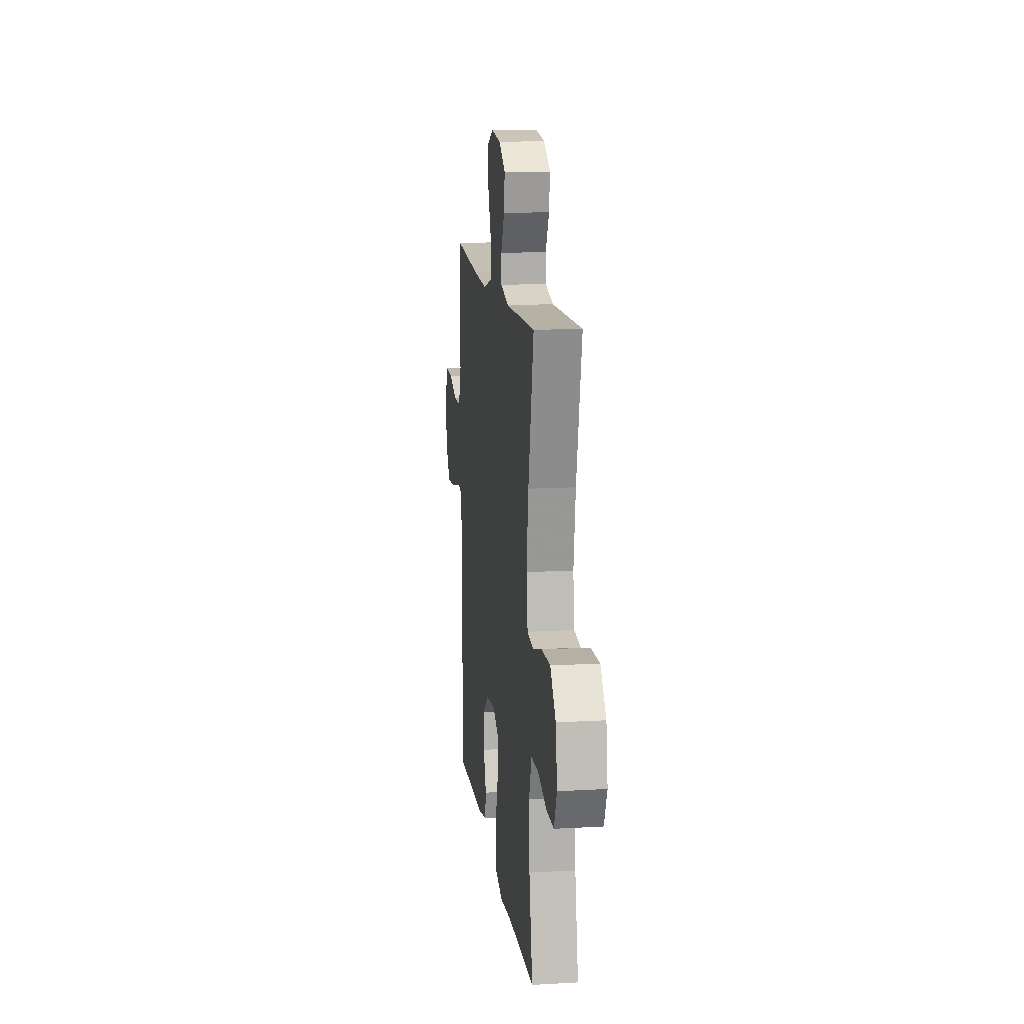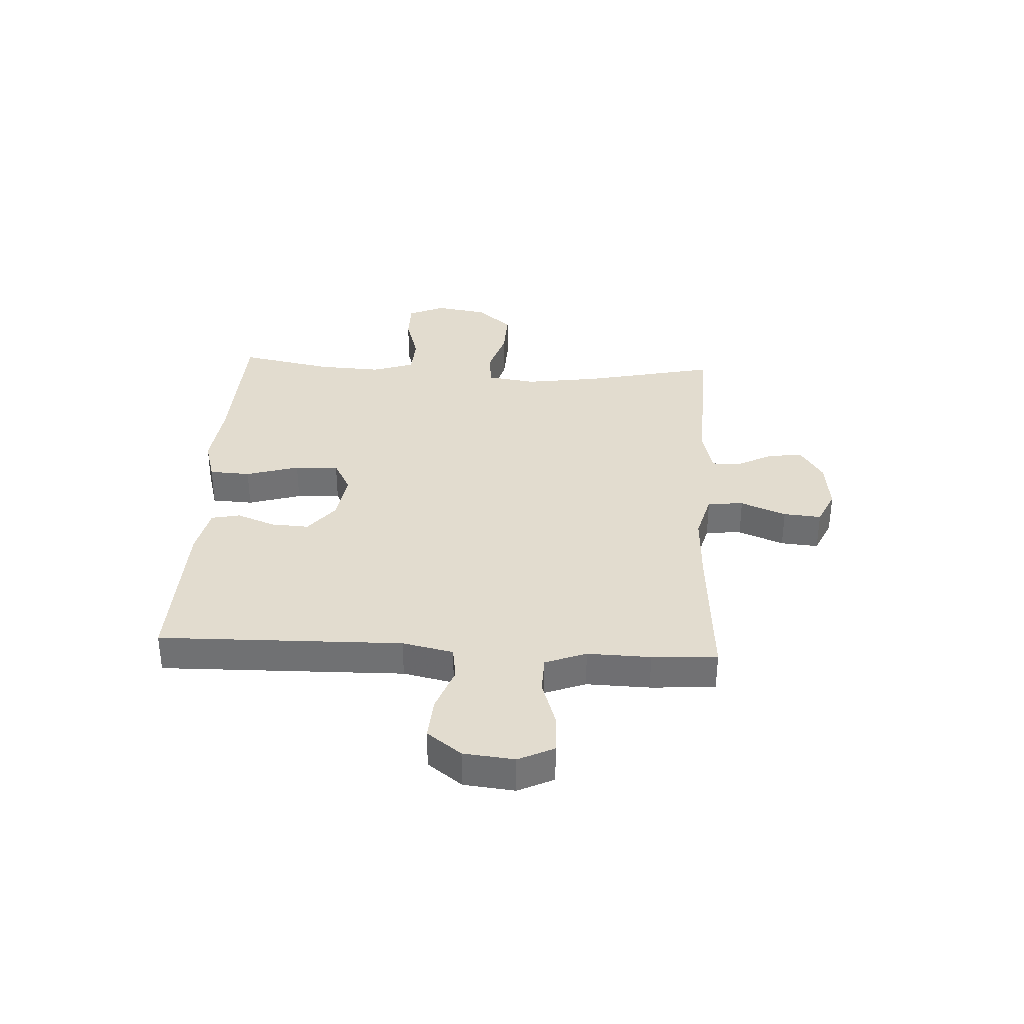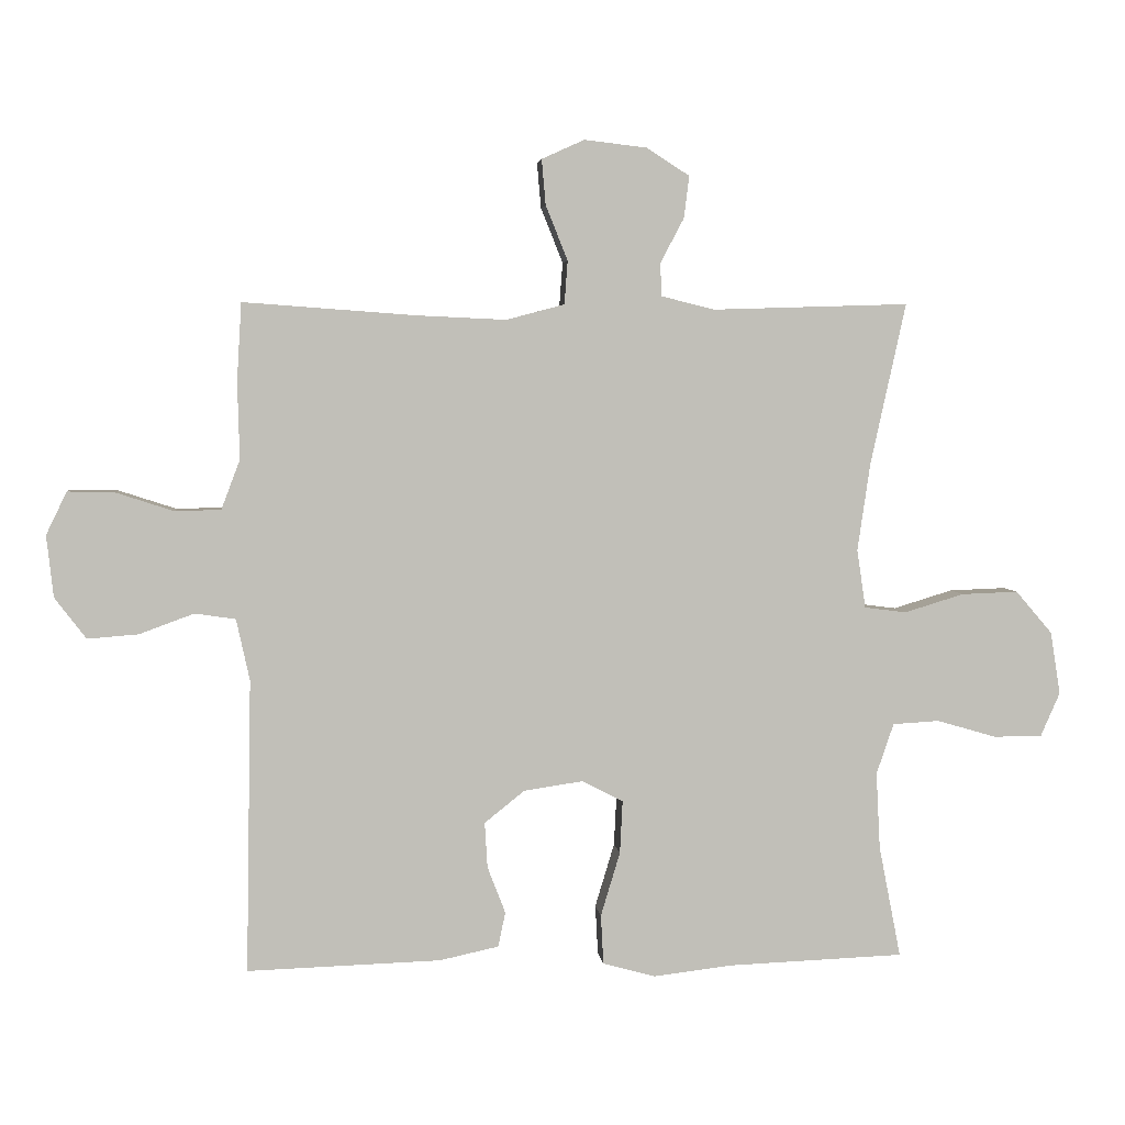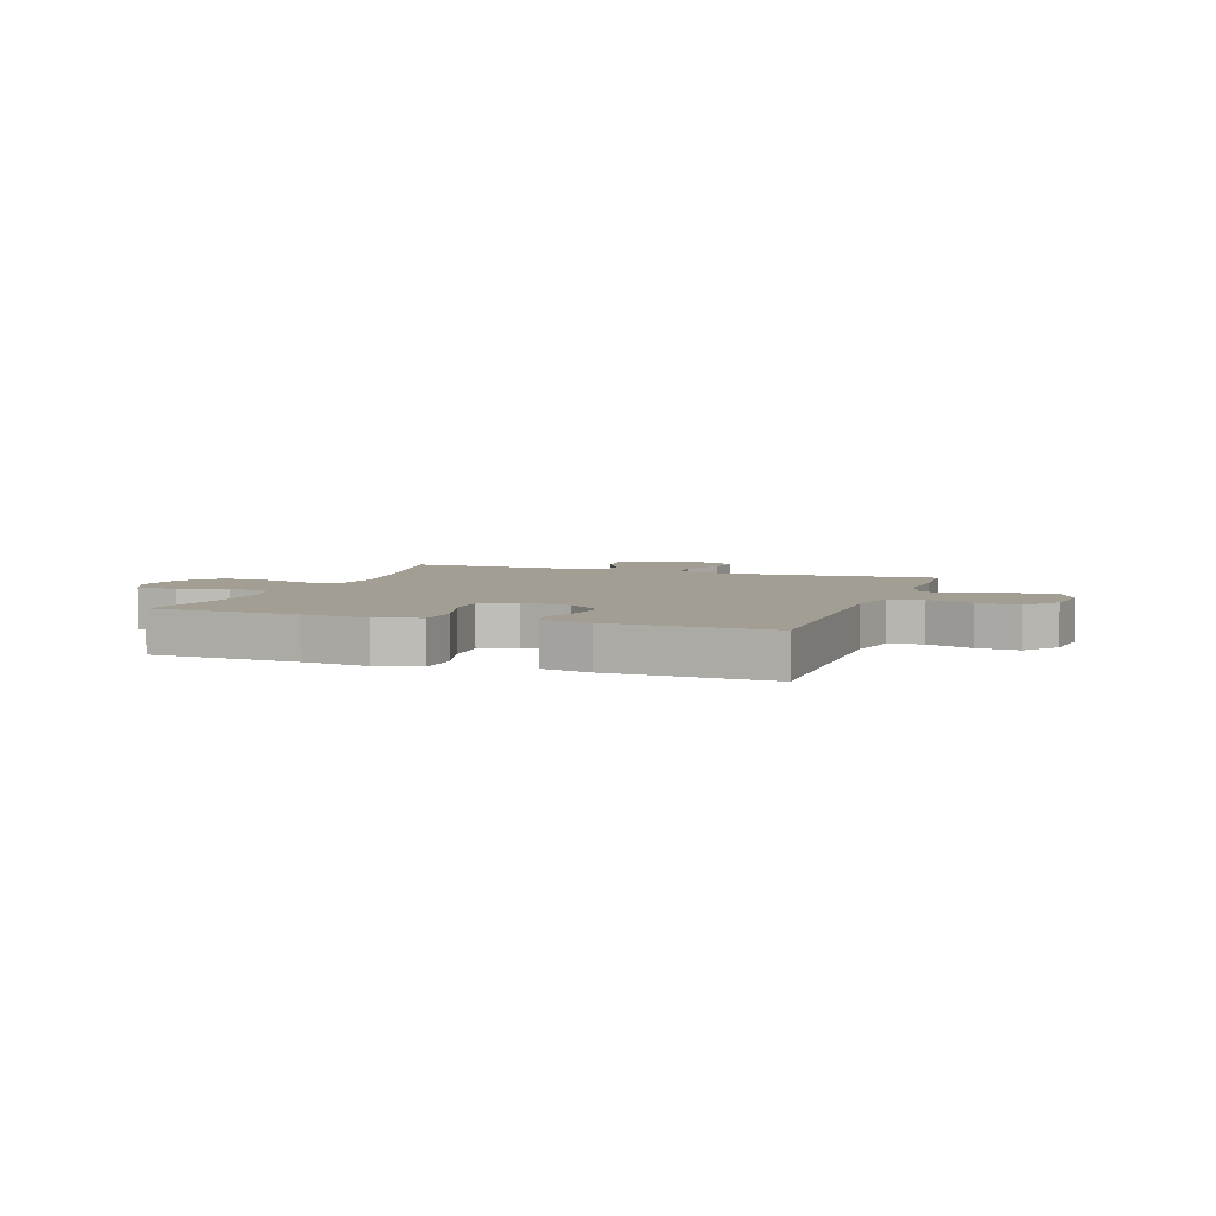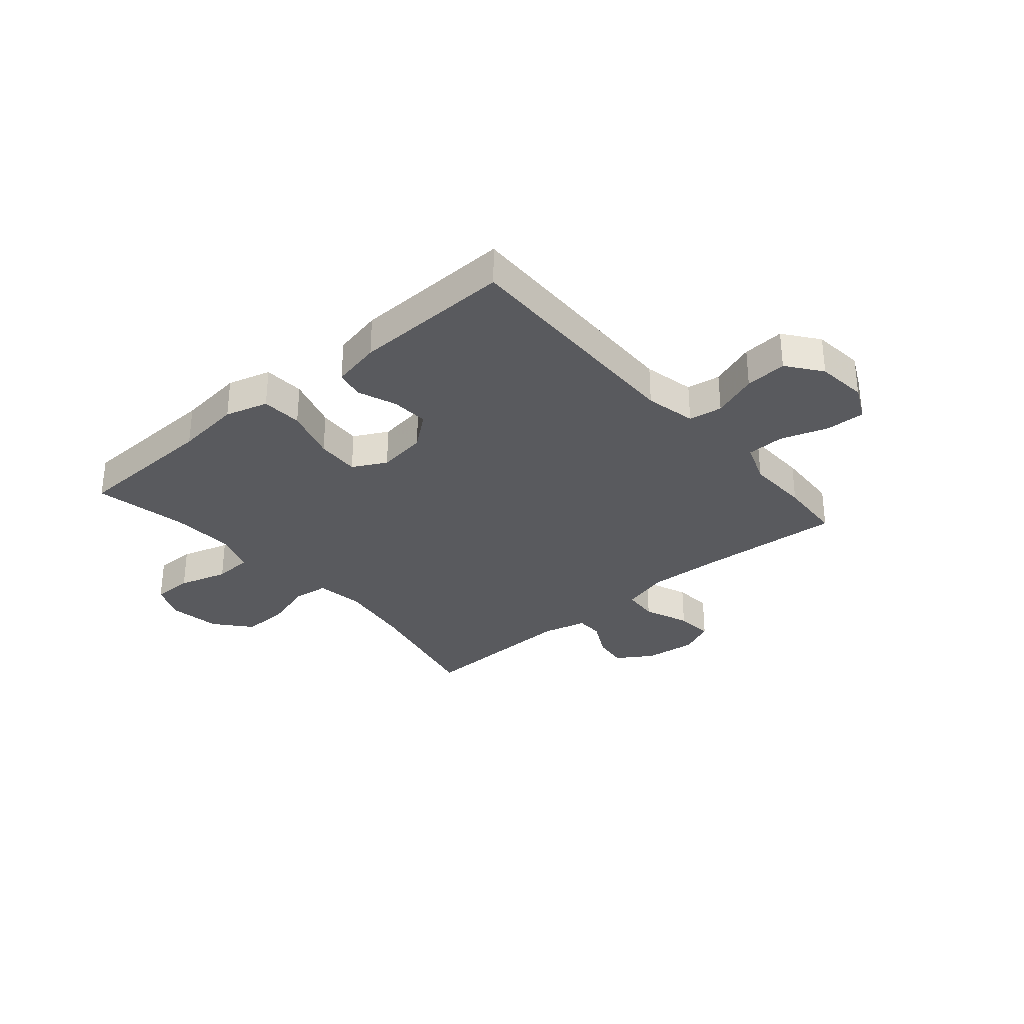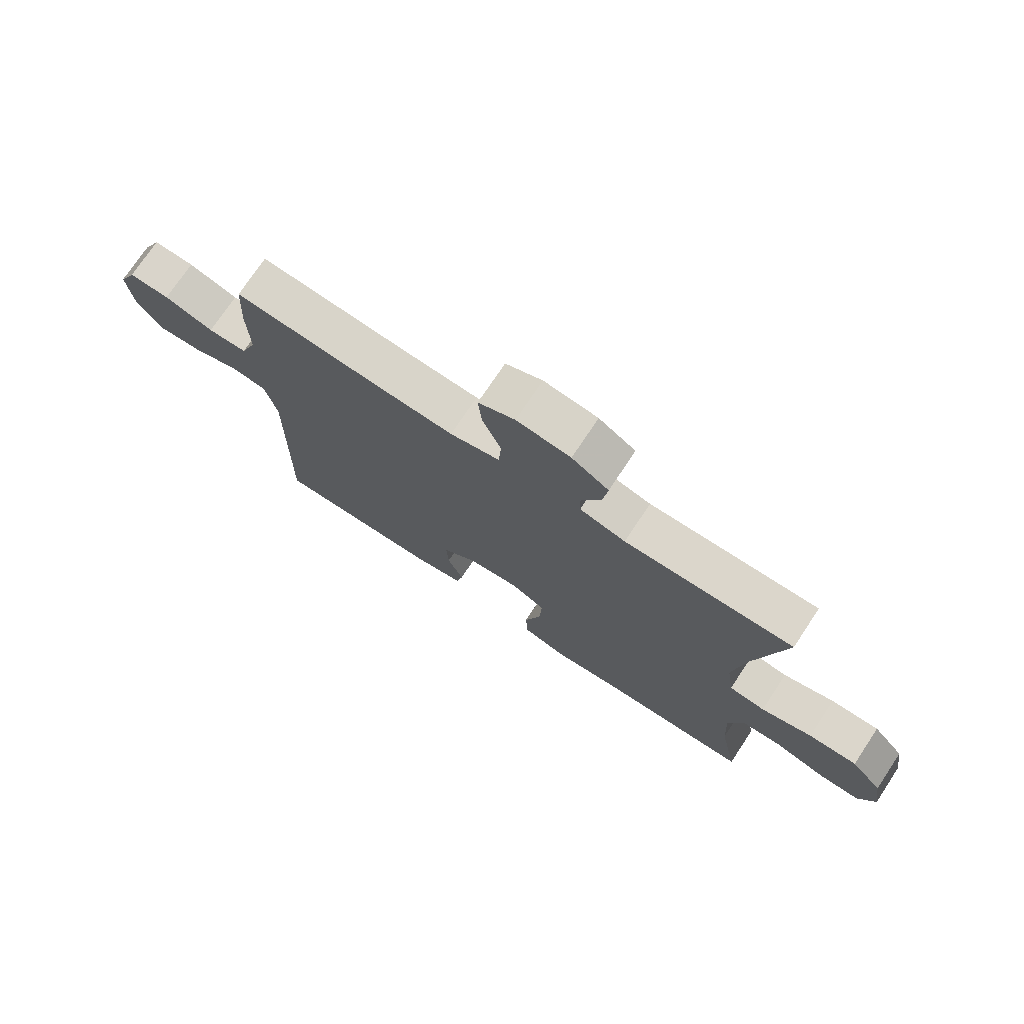
<metadata>
{"format":"obj","ext":"obj","renderer":"f3d","projection":"perspective","resolution":1024,"background":"white","views":[{"elev":13.7,"azim":82.8,"up":"+Z"},{"elev":34.7,"azim":-86.9,"up":"+Y"},{"elev":4.2,"azim":-6.2,"up":"+Z"},{"elev":5.1,"azim":-160.4,"up":"+Y"},{"elev":-31.7,"azim":-139.5,"up":"+Y"},{"elev":74.2,"azim":33.6,"up":"+Z"}]}
</metadata>
<code>
v 0.5 0.07 -0.5
v 0.236 0.07 -0.51
v 0.117 0.07 -0.524
v 0.039 0.07 -0.502
v 0.035 0.07 -0.428
v 0.064 0.07 -0.332
v 0.068 0.07 -0.253
v 0.007 0.07 -0.221
v -0.082 0.07 -0.234
v -0.142 0.07 -0.282
v -0.138 0.07 -0.35
v -0.111 0.07 -0.42
v -0.122 0.07 -0.472
v -0.211 0.07 -0.491
v -0.5 0.07 -0.5
v -0.492 0.07 -0.061
v -0.512 0.07 0.031
v -0.573 0.07 0.04
v -0.655 0.07 0.01
v -0.731 0.07 0.004
v -0.778 0.07 0.066
v -0.788 0.07 0.158
v -0.757 0.07 0.222
v -0.686 0.07 0.22
v -0.6 0.07 0.192
v -0.532 0.07 0.194
v -0.504 0.07 0.268
v -0.507 0.07 0.382
v -0.5 0.07 0.5
v -0.24 0.07 0.481
v -0.108 0.07 0.475
v -0.021 0.07 0.498
v -0.016 0.07 0.563
v -0.049 0.07 0.645
v -0.055 0.07 0.713
v 0.009 0.07 0.742
v 0.103 0.07 0.731
v 0.167 0.07 0.69
v 0.159 0.07 0.627
v 0.124 0.07 0.561
v 0.125 0.07 0.511
v 0.205 0.07 0.491
v 0.5 0.07 0.5
v 0.447 0.07 0.258
v 0.428 0.07 0.127
v 0.441 0.07 0.039
v 0.504 0.07 0.031
v 0.593 0.07 0.058
v 0.678 0.07 0.061
v 0.733 0.07 -0.003
v 0.748 0.07 -0.097
v 0.719 0.07 -0.163
v 0.646 0.07 -0.163
v 0.557 0.07 -0.137
v 0.487 0.07 -0.141
v 0.461 0.07 -0.217
v 0.467 0.07 -0.332
v 0.5 0 -0.5
v 0.236 0 -0.51
v 0.117 0 -0.524
v 0.039 0 -0.502
v 0.035 0 -0.428
v 0.064 0 -0.332
v 0.068 0 -0.253
v 0.007 0 -0.221
v -0.082 0 -0.234
v -0.142 0 -0.282
v -0.138 0 -0.35
v -0.111 0 -0.42
v -0.122 0 -0.472
v -0.211 0 -0.491
v -0.5 0 -0.5
v -0.492 0 -0.061
v -0.512 0 0.031
v -0.573 0 0.04
v -0.655 0 0.01
v -0.731 0 0.004
v -0.778 0 0.066
v -0.788 0 0.158
v -0.757 0 0.222
v -0.686 0 0.22
v -0.6 0 0.192
v -0.532 0 0.194
v -0.504 0 0.268
v -0.507 0 0.382
v -0.5 0 0.5
v -0.24 0 0.481
v -0.108 0 0.475
v -0.021 0 0.498
v -0.016 0 0.563
v -0.049 0 0.645
v -0.055 0 0.713
v 0.009 0 0.742
v 0.103 0 0.731
v 0.167 0 0.69
v 0.159 0 0.627
v 0.124 0 0.561
v 0.125 0 0.511
v 0.205 0 0.491
v 0.5 0 0.5
v 0.447 0 0.258
v 0.428 0 0.127
v 0.441 0 0.039
v 0.504 0 0.031
v 0.593 0 0.058
v 0.678 0 0.061
v 0.733 0 -0.003
v 0.748 0 -0.097
v 0.719 0 -0.163
v 0.646 0 -0.163
v 0.557 0 -0.137
v 0.487 0 -0.141
v 0.461 0 -0.217
v 0.467 0 -0.332
f 51 52 53 54
f 51 54 55
f 50 51 55
f 47 48 49 50
f 46 47 50 55
f 42 43 44
f 41 42 44 45
f 37 38 39 40
f 37 40 41
f 36 37 41
f 33 34 35 36
f 32 33 36 41
f 31 32 41 45
f 27 28 29 30
f 26 27 30 31
f 22 23 24 25
f 22 25 26
f 21 22 26
f 18 19 20 21
f 18 21 26
f 17 18 26 31
f 13 14 15 16
f 11 12 13 16
f 10 11 16 17
f 9 10 17 31
f 3 4 5 6
f 2 3 6 7
f 57 1 2 7
f 56 57 7 8
f 46 55 56 8
f 31 45 46
f 8 9 31 46
f 111 110 109 108
f 112 111 108
f 112 108 107
f 107 106 105 104
f 112 107 104 103
f 101 100 99
f 102 101 99 98
f 97 96 95 94
f 98 97 94
f 98 94 93
f 93 92 91 90
f 98 93 90 89
f 102 98 89 88
f 87 86 85 84
f 88 87 84 83
f 82 81 80 79
f 83 82 79
f 83 79 78
f 78 77 76 75
f 83 78 75
f 88 83 75 74
f 73 72 71 70
f 73 70 69 68
f 74 73 68 67
f 88 74 67 66
f 63 62 61 60
f 64 63 60 59
f 64 59 58 114
f 65 64 114 113
f 65 113 112 103
f 103 102 88
f 103 88 66 65
f 1 58 59 2
f 2 59 60 3
f 3 60 61 4
f 4 61 62 5
f 5 62 63 6
f 6 63 64 7
f 7 64 65 8
f 8 65 66 9
f 9 66 67 10
f 10 67 68 11
f 11 68 69 12
f 12 69 70 13
f 13 70 71 14
f 14 71 72 15
f 15 72 73 16
f 16 73 74 17
f 17 74 75 18
f 18 75 76 19
f 19 76 77 20
f 20 77 78 21
f 21 78 79 22
f 22 79 80 23
f 23 80 81 24
f 24 81 82 25
f 25 82 83 26
f 26 83 84 27
f 27 84 85 28
f 28 85 86 29
f 29 86 87 30
f 30 87 88 31
f 31 88 89 32
f 32 89 90 33
f 33 90 91 34
f 34 91 92 35
f 35 92 93 36
f 36 93 94 37
f 37 94 95 38
f 38 95 96 39
f 39 96 97 40
f 40 97 98 41
f 41 98 99 42
f 42 99 100 43
f 43 100 101 44
f 44 101 102 45
f 45 102 103 46
f 46 103 104 47
f 47 104 105 48
f 48 105 106 49
f 49 106 107 50
f 50 107 108 51
f 51 108 109 52
f 52 109 110 53
f 53 110 111 54
f 54 111 112 55
f 55 112 113 56
f 56 113 114 57
f 57 114 58 1

</code>
